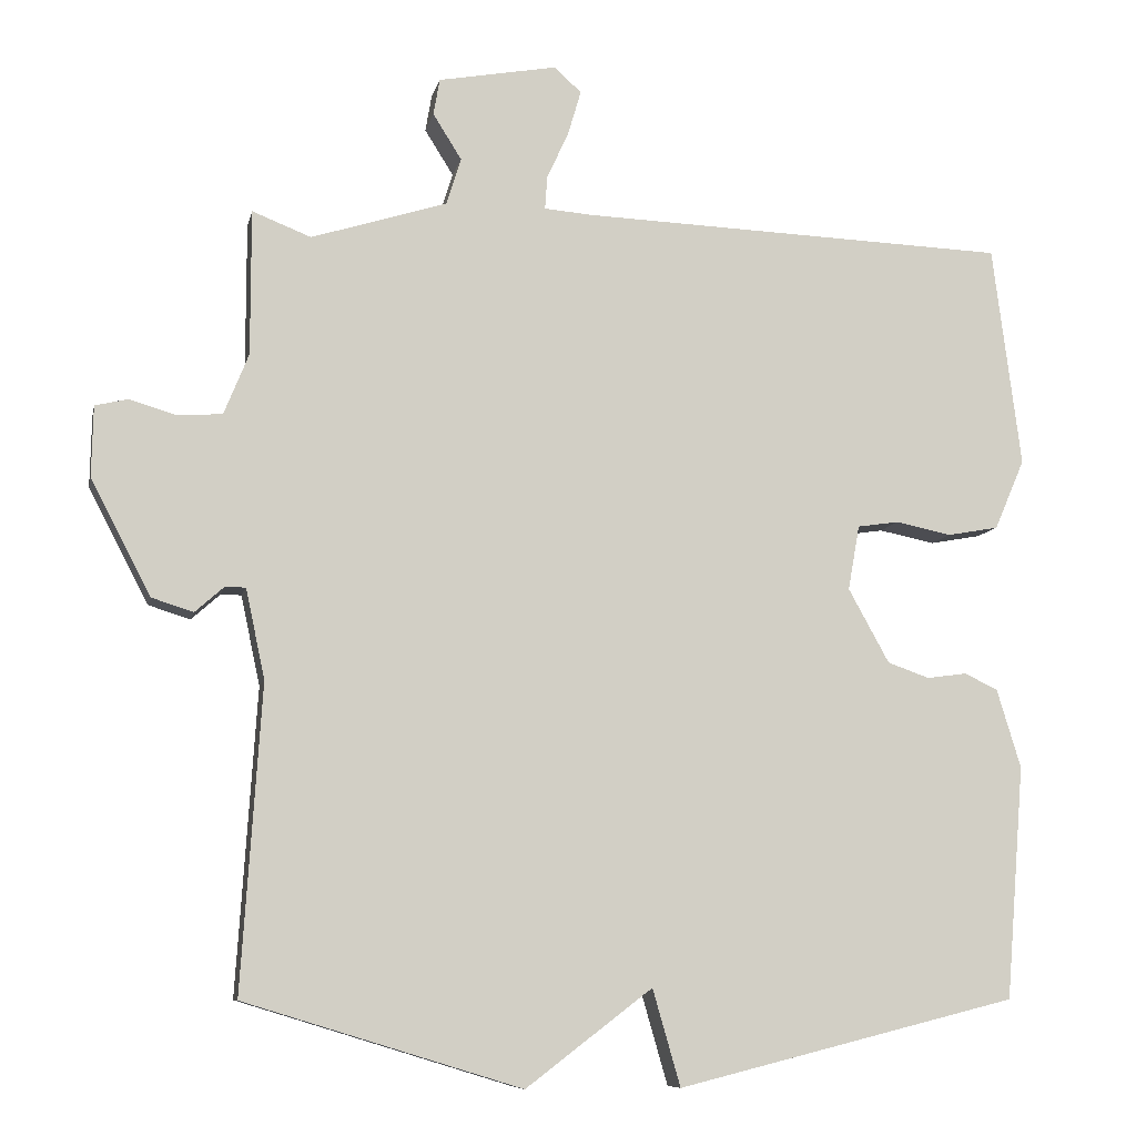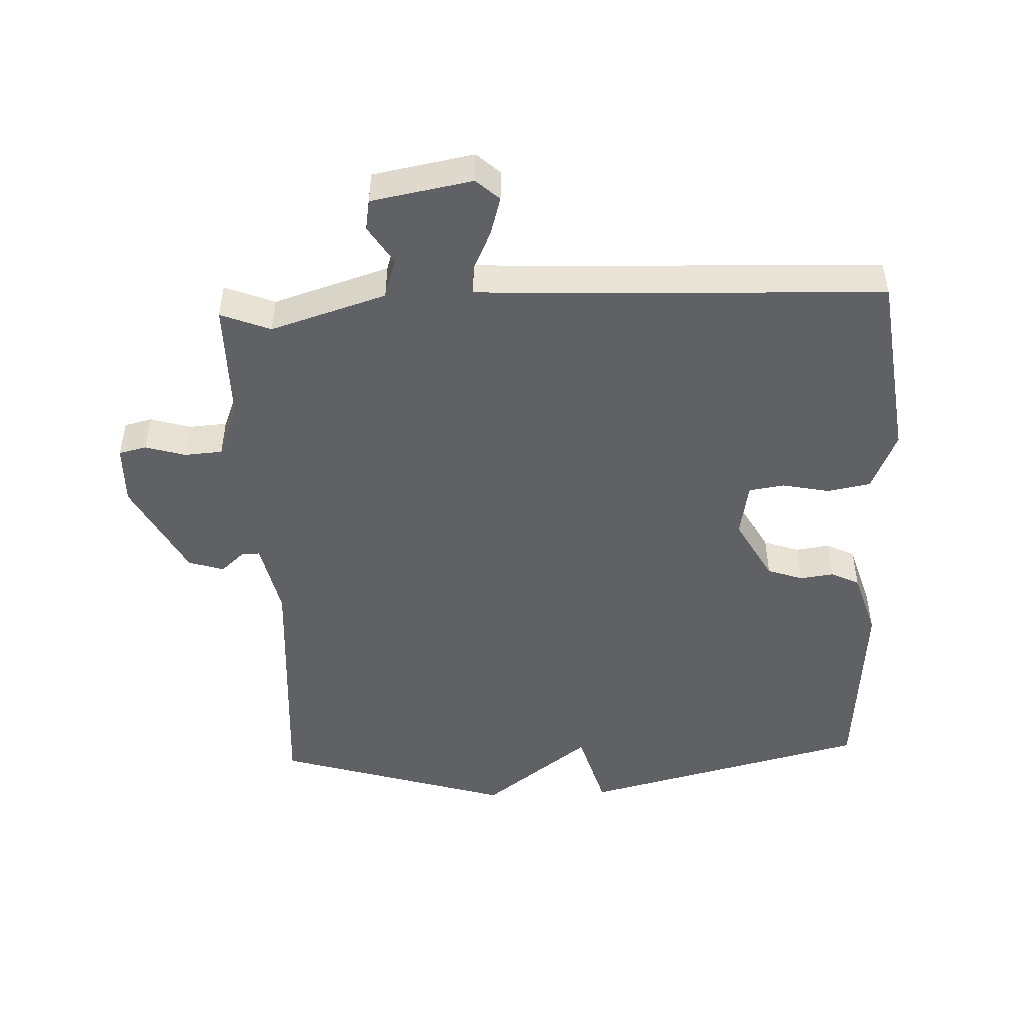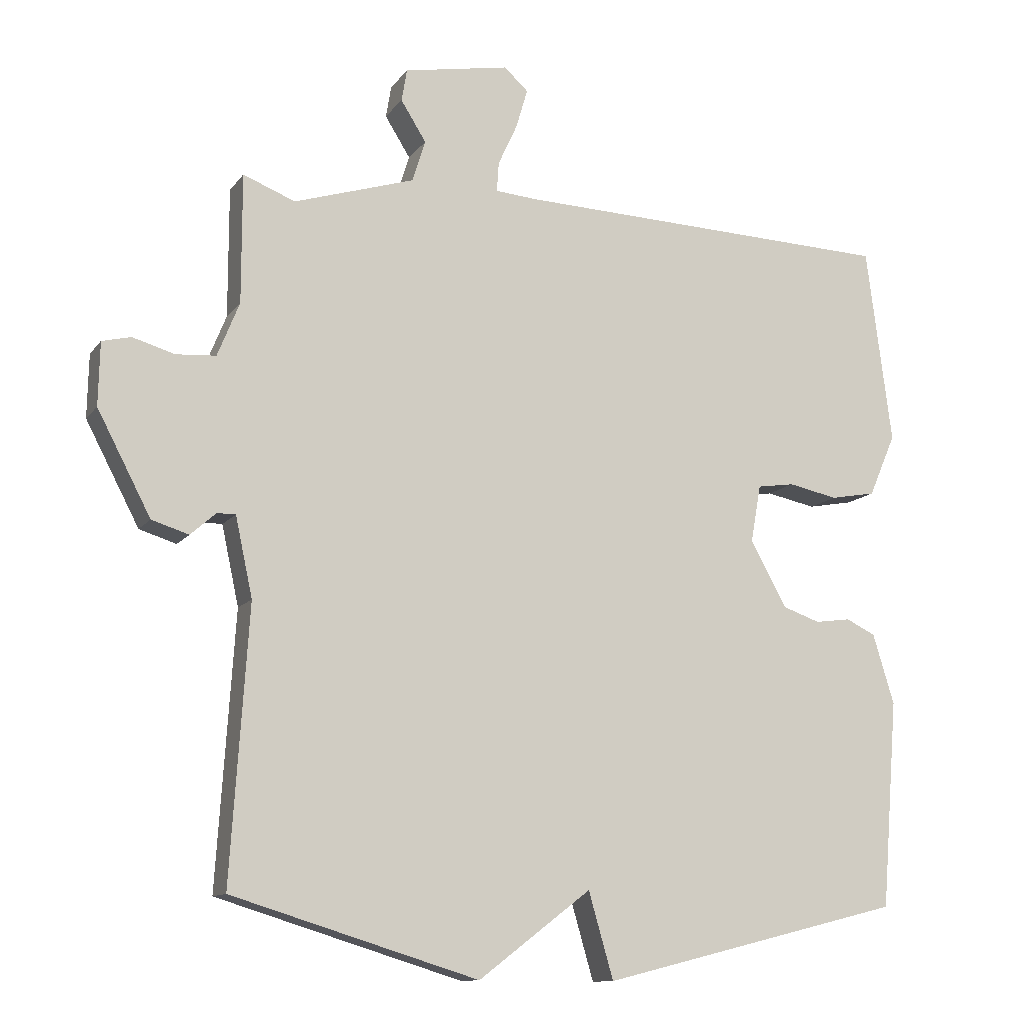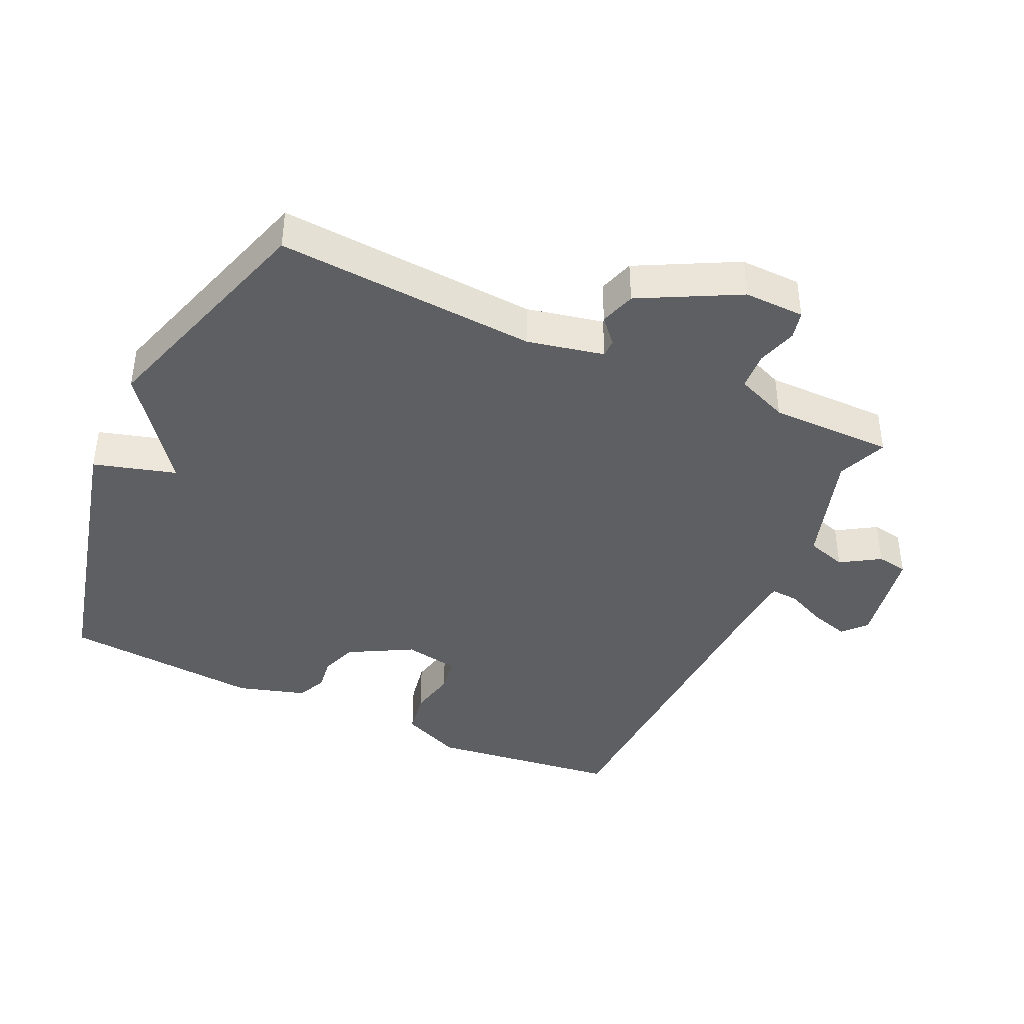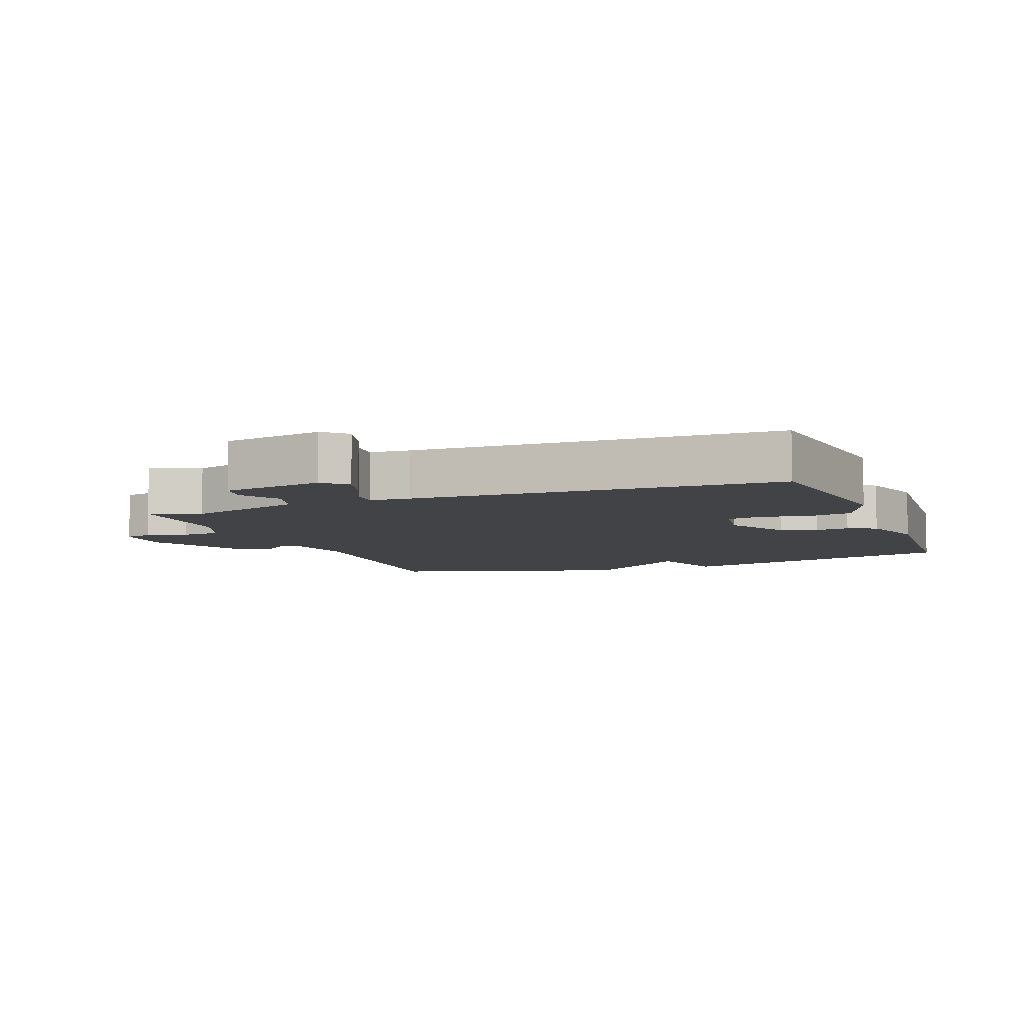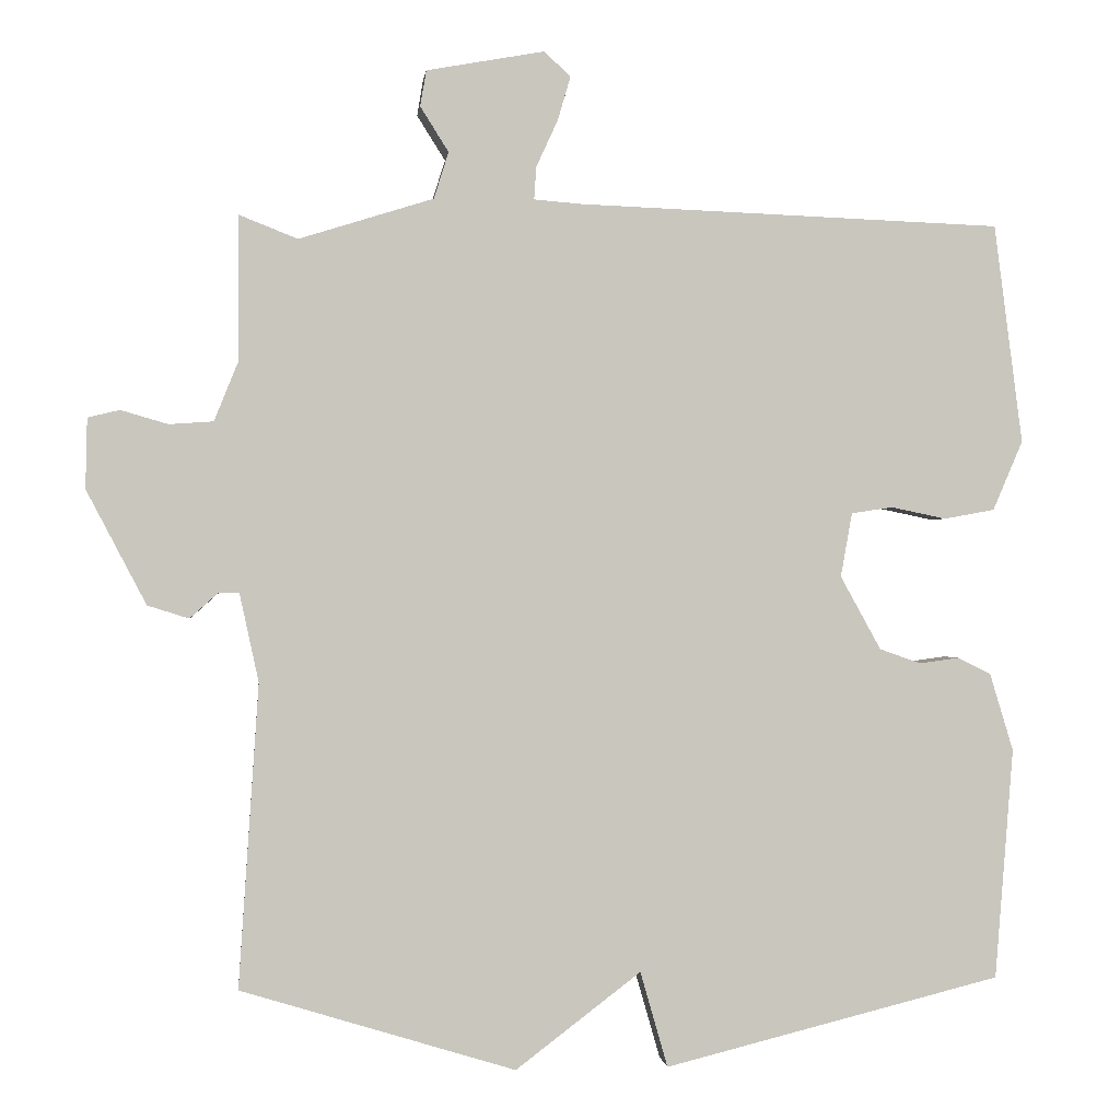
<metadata>
{"format":"obj","ext":"obj","renderer":"f3d","projection":"perspective","resolution":1024,"background":"white","views":[{"elev":-8.7,"azim":-11.6,"up":"+Z"},{"elev":-48.3,"azim":2.4,"up":"+Y"},{"elev":-11.8,"azim":-21.9,"up":"+Z"},{"elev":-41.0,"azim":-114.9,"up":"+Y"},{"elev":-7.0,"azim":21.2,"up":"+Y"},{"elev":-0.4,"azim":-6.4,"up":"+Z"}]}
</metadata>
<code>
v 0.5 0.07 -0.5
v 0.059 0.07 -0.61
v 0.023 0.07 -0.485
v -0.141 0.07 -0.61
v -0.5 0.07 -0.5
v -0.474 0.07 -0.104
v -0.499 0.07 0.012
v -0.526 0.07 0.012
v -0.563 0.07 -0.021
v -0.617 0.07 -0.004
v -0.695 0.07 0.145
v -0.693 0.07 0.237
v -0.651 0.07 0.247
v -0.59 0.07 0.229
v -0.532 0.07 0.233
v -0.5 0.07 0.312
v -0.5 0.07 0.5
v -0.424 0.07 0.47
v -0.248 0.07 0.525
v -0.229 0.07 0.586
v -0.266 0.07 0.645
v -0.258 0.07 0.692
v -0.104 0.07 0.72
v -0.069 0.07 0.688
v -0.086 0.07 0.63
v -0.114 0.07 0.569
v -0.117 0.07 0.526
v -0.055 0.07 0.521
v 0.5 0.07 0.5
v 0.537 0.07 0.213
v 0.498 0.07 0.122
v 0.432 0.07 0.11
v 0.36 0.07 0.125
v 0.306 0.07 0.117
v 0.291 0.07 0.033
v 0.344 0.07 -0.063
v 0.398 0.07 -0.082
v 0.45 0.07 -0.075
v 0.493 0.07 -0.096
v 0.524 0.07 -0.198
v 0.5 0 -0.5
v 0.059 0 -0.61
v 0.023 0 -0.485
v -0.141 0 -0.61
v -0.5 0 -0.5
v -0.474 0 -0.104
v -0.499 0 0.012
v -0.526 0 0.012
v -0.563 0 -0.021
v -0.617 0 -0.004
v -0.695 0 0.145
v -0.693 0 0.237
v -0.651 0 0.247
v -0.59 0 0.229
v -0.532 0 0.233
v -0.5 0 0.312
v -0.5 0 0.5
v -0.424 0 0.47
v -0.248 0 0.525
v -0.229 0 0.586
v -0.266 0 0.645
v -0.258 0 0.692
v -0.104 0 0.72
v -0.069 0 0.688
v -0.086 0 0.63
v -0.114 0 0.569
v -0.117 0 0.526
v -0.055 0 0.521
v 0.5 0 0.5
v 0.537 0 0.213
v 0.498 0 0.122
v 0.432 0 0.11
v 0.36 0 0.125
v 0.306 0 0.117
v 0.291 0 0.033
v 0.344 0 -0.063
v 0.398 0 -0.082
v 0.45 0 -0.075
v 0.493 0 -0.096
v 0.524 0 -0.198
f 1 2 3
f 40 1 3
f 39 40 3
f 38 39 3
f 37 38 3
f 4 5 6
f 3 4 6
f 37 3 6
f 36 37 6
f 35 36 6 7
f 34 35 7 8
f 33 34 8
f 31 32 33
f 30 31 33
f 29 30 33
f 28 29 33
f 27 28 33 8
f 8 9 10
f 27 8 10
f 26 27 10
f 24 25 26
f 23 24 26
f 22 23 26
f 21 22 26
f 20 21 26
f 19 20 26
f 19 26 10
f 18 19 10
f 16 17 18
f 15 16 18 10
f 14 15 10 11
f 11 12 13 14
f 43 42 41
f 43 41 80
f 43 80 79
f 43 79 78
f 43 78 77
f 46 45 44
f 46 44 43
f 46 43 77
f 46 77 76
f 47 46 76 75
f 48 47 75 74
f 48 74 73
f 73 72 71
f 73 71 70
f 73 70 69
f 73 69 68
f 48 73 68 67
f 50 49 48
f 50 48 67
f 50 67 66
f 66 65 64
f 66 64 63
f 66 63 62
f 66 62 61
f 66 61 60
f 66 60 59
f 50 66 59
f 50 59 58
f 58 57 56
f 50 58 56 55
f 51 50 55 54
f 54 53 52 51
f 1 41 42 2
f 2 42 43 3
f 3 43 44 4
f 4 44 45 5
f 5 45 46 6
f 6 46 47 7
f 7 47 48 8
f 8 48 49 9
f 9 49 50 10
f 10 50 51 11
f 11 51 52 12
f 12 52 53 13
f 13 53 54 14
f 14 54 55 15
f 15 55 56 16
f 16 56 57 17
f 17 57 58 18
f 18 58 59 19
f 19 59 60 20
f 20 60 61 21
f 21 61 62 22
f 22 62 63 23
f 23 63 64 24
f 24 64 65 25
f 25 65 66 26
f 26 66 67 27
f 27 67 68 28
f 28 68 69 29
f 29 69 70 30
f 30 70 71 31
f 31 71 72 32
f 32 72 73 33
f 33 73 74 34
f 34 74 75 35
f 35 75 76 36
f 36 76 77 37
f 37 77 78 38
f 38 78 79 39
f 39 79 80 40
f 40 80 41 1

</code>
